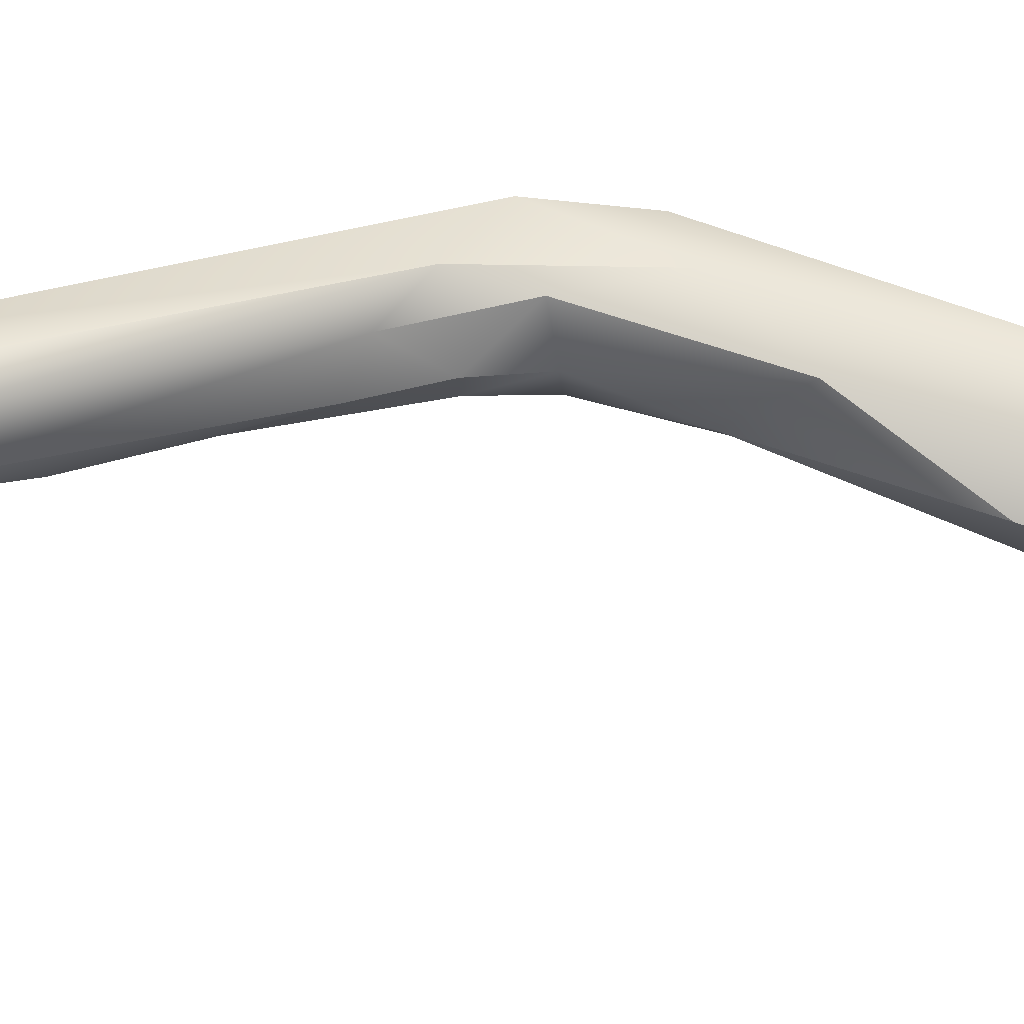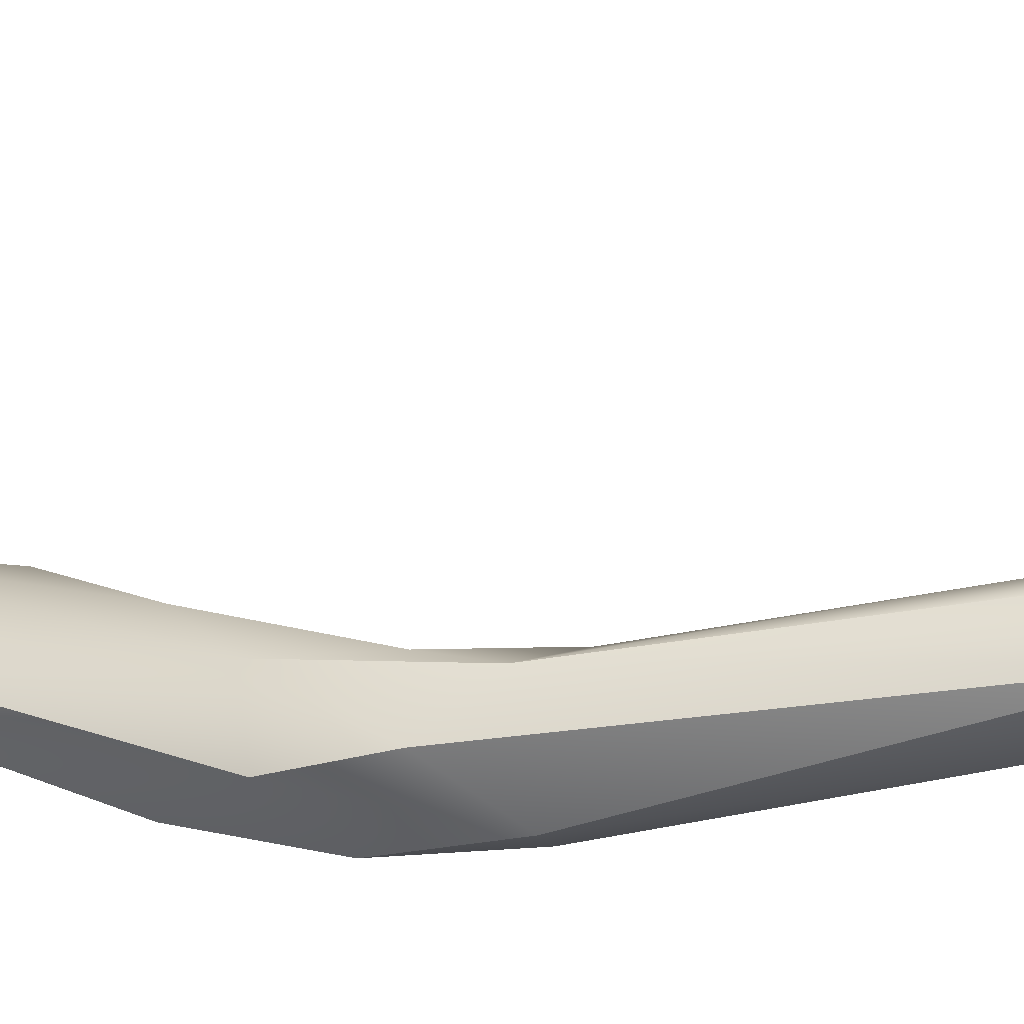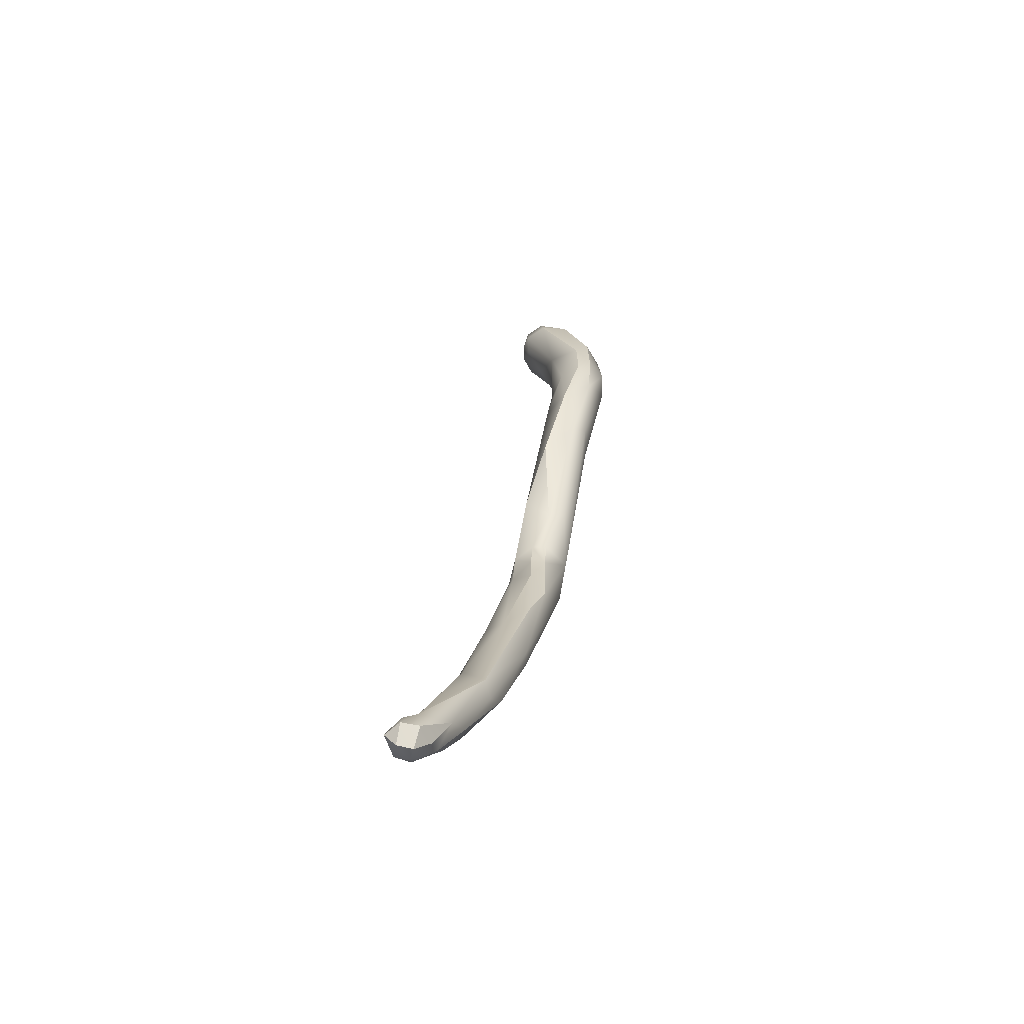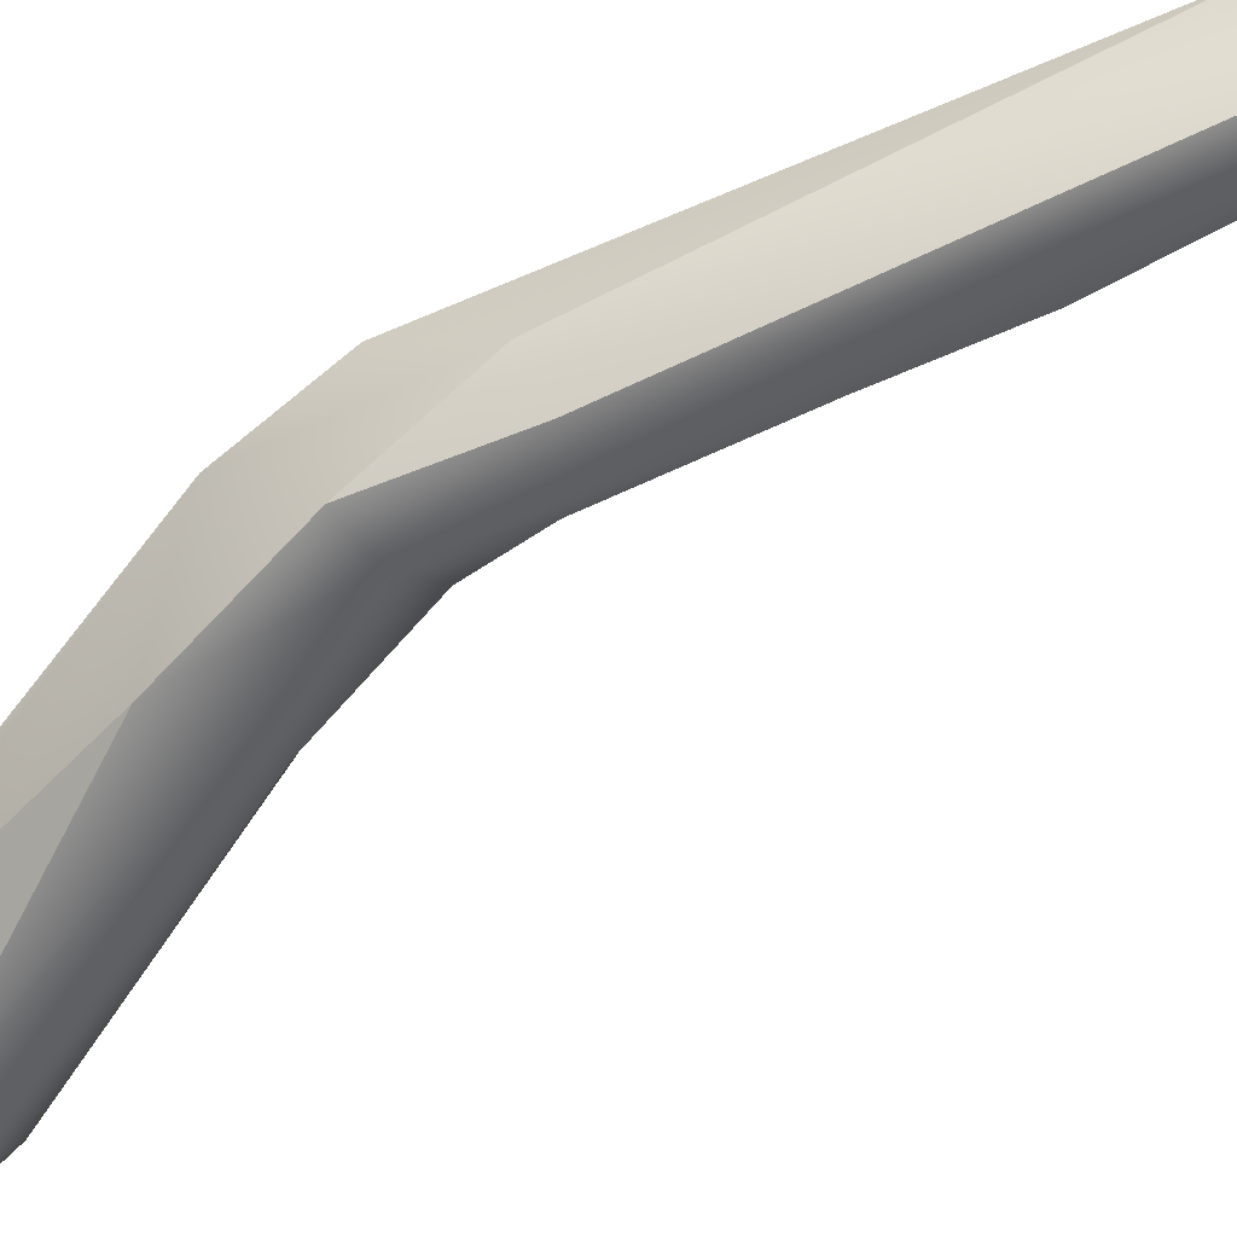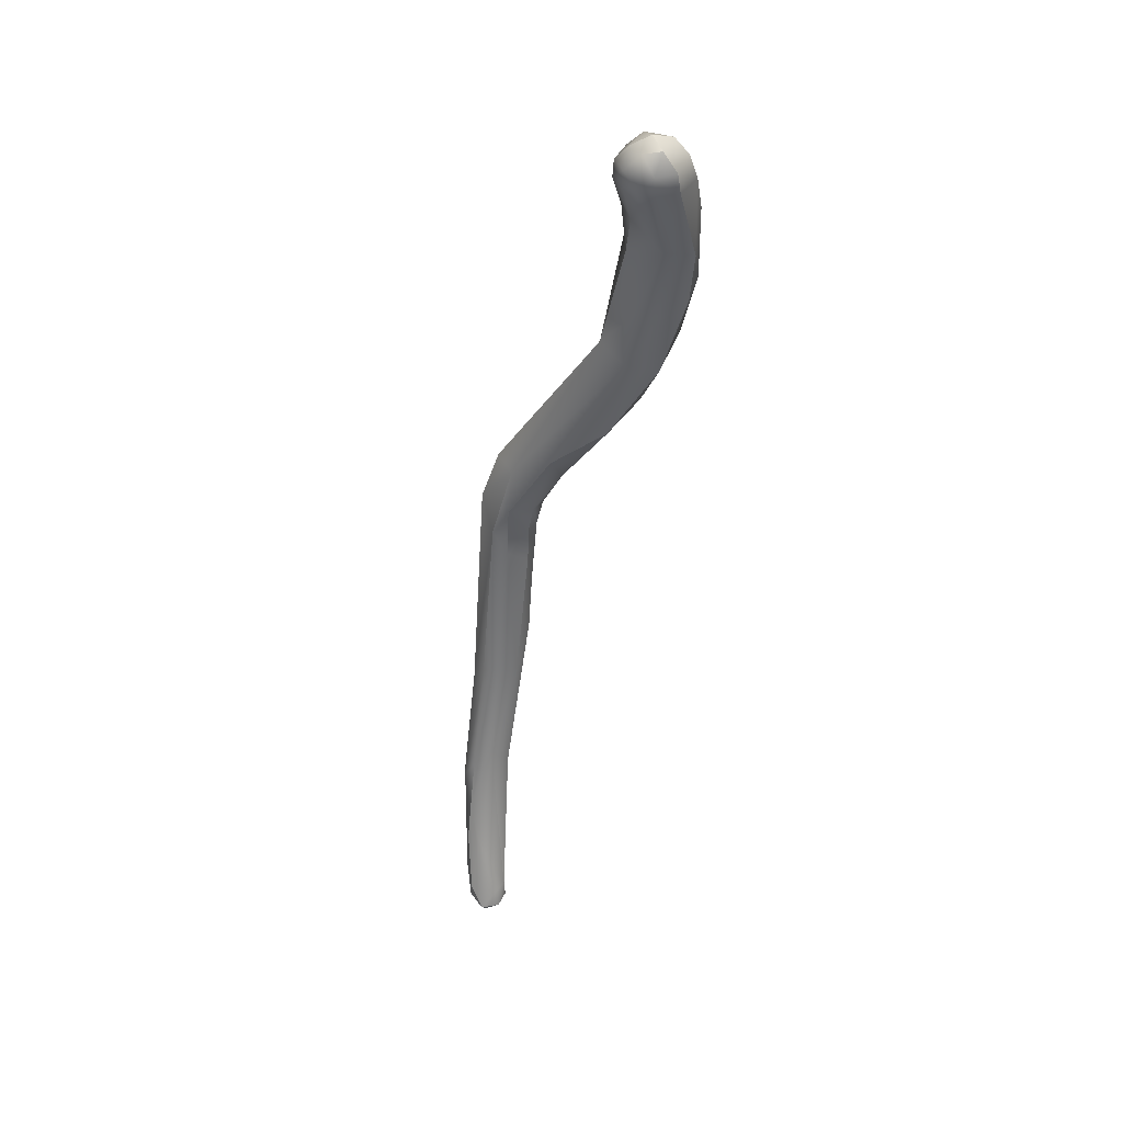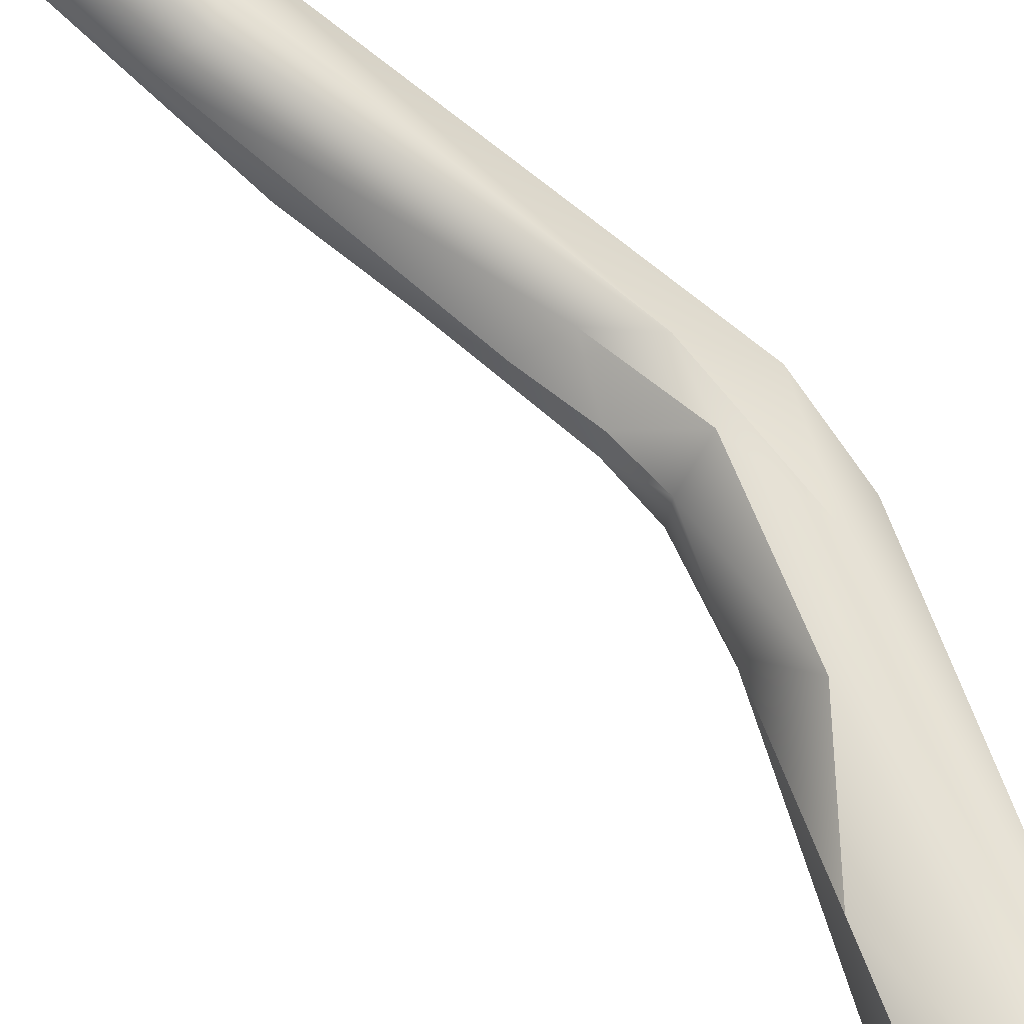
<metadata>
{"format":"obj","ext":"obj","renderer":"f3d","projection":"perspective","resolution":1024,"background":"white","views":[{"elev":77.6,"azim":75.9,"up":"+Z"},{"elev":21.1,"azim":-87.8,"up":"+Z"},{"elev":-69.5,"azim":77.9,"up":"+Y"},{"elev":-65.8,"azim":-69.4,"up":"+Z"},{"elev":41.7,"azim":24.2,"up":"+Y"},{"elev":64.5,"azim":127.2,"up":"+Z"}]}
</metadata>
<code>
v 39.08 -152.7 1178
v 39.01 -152.4 1178
v 39.18 -153.1 1178
v 39.22 -153.2 1178
v 39.29 -153.3 1178
v 39.29 -153.2 1178
v 39.28 -152.9 1178
v 39.27 -152.9 1178
v 39.26 -152.2 1178
v 39.48 -153.4 1178
v 39.48 -153.3 1178
v 39.48 -153.1 1178
v 39.48 -153.2 1179
v 39.62 -152.9 1178
v 39.47 -152.5 1178
v 39.68 -153.2 1178
v 39.68 -153.2 1178
v 39.68 -152.9 1178
v 39.08 -151 1177
v 39.28 -151.4 1177
v 38.8 -151.3 1178
v 38.9 -152 1178
v 38.9 -151.8 1178
v 38.89 -151.3 1178
v 39.06 -151 1178
v 39.09 -152.2 1178
v 39.08 -151.6 1178
v 39.29 -152.2 1178
v 39.4 -151.1 1177
v 39.28 -150.8 1178
v 38.82 -150.6 1177
v 38.81 -149.8 1177
v 39.06 -149.7 1177
v 39.28 -149.8 1177
v 39.47 -149.5 1177
v 39.06 -149.4 1177
v 39.27 -149.3 1177
v 39.46 -148.1 1177
v 39.5 -148.9 1177
v 39.49 -147.7 1177
v 38.85 -147.3 1176
v 38.83 -146.8 1177
v 38.99 -146.2 1177
v 39.09 -147.3 1176
v 39.09 -147.1 1177
v 39.08 -146.6 1176
v 39.29 -147.5 1177
v 39.35 -146.7 1176
v 39.31 -146.8 1177
v 39.34 -146.1 1177
v 39.53 -147.2 1177
v 39.5 -147.2 1177
v 39.62 -146.8 1177
v 39.57 -146.8 1177
v 39.92 -146.2 1177
v 39.92 -146.1 1176
v 39.48 -145.8 1176
v 39.89 -145.8 1177
v 40.61 -145.2 1177
v 40.45 -144.7 1176
v 40.89 -144.8 1176
v 40.85 -144.6 1176
v 40.29 -144.2 1176
v 40.41 -143.9 1177
v 40.48 -143.7 1176
v 40.82 -144.1 1177
v 40.89 -143.4 1177
v 40.86 -142.8 1176
v 41.2 -144.2 1177
v 41.06 -143.2 1176
v 41.31 -143.8 1176
v 41.26 -143.3 1177
v 41.28 -142.9 1176
v 41.46 -143.2 1176
v 41.49 -142.9 1176
v 40.62 -142.4 1176
v 40.65 -142 1177
v 40.65 -141.8 1176
v 40.61 -141.4 1177
v 40.72 -142.6 1177
v 40.74 -141.4 1176
v 40.69 -141.4 1177
v 40.87 -141.2 1176
v 40.7 -141.2 1177
v 40.7 -141.2 1177
v 40.88 -141.9 1177
v 40.88 -141.6 1176
v 40.89 -141.4 1177
v 40.89 -141.2 1177
v 41.08 -142.6 1176
v 41.07 -142.2 1176
v 41.09 -141.6 1176
v 41.08 -141.6 1177
v 41.08 -141.4 1177
v 41.07 -141.2 1176
v 41.24 -142.4 1177
v 41.27 -142.2 1176
v 41.27 -141.4 1177
v 41.29 -141.4 1176
v 41.27 -141.2 1177
v 41.53 -142.5 1176
v 41.48 -142 1176
v 41.56 -141.4 1177
v 41.5 -141.4 1177
v 41.46 -141.1 1177
v 41.47 -141.2 1177
v 40.9 -141 1177
v 40.88 -141 1177
v 41.08 -140.9 1177
v 41.08 -141 1177
v 41.26 -141 1177
v 41.28 -140.9 1177
v 39.08 -152.7 1178
v 39.01 -152.4 1178
v 39.18 -153.1 1178
v 39.22 -153.2 1178
v 39.29 -153.3 1178
v 39.28 -152.9 1178
v 39.27 -152.9 1178
v 39.26 -152.2 1178
v 39.48 -153.4 1178
v 39.48 -153.4 1178
v 39.48 -153.4 1178
v 39.48 -153.3 1178
v 39.48 -153.3 1178
v 39.48 -153.1 1178
v 39.48 -153.2 1179
v 39.48 -153.2 1179
v 39.48 -153.2 1179
v 39.47 -152.5 1178
v 39.68 -153.2 1178
v 39.68 -153.2 1178
v 39.68 -153.2 1178
v 39.68 -153.2 1178
v 39.68 -152.9 1178
v 39.08 -151 1177
v 38.8 -151.3 1178
v 38.9 -152 1178
v 39.09 -152.2 1178
v 39.08 -151.6 1178
v 39.4 -151.1 1177
v 38.81 -149.8 1177
v 38.81 -149.8 1177
v 39.06 -149.7 1177
v 39.46 -148.1 1177
v 39.5 -148.9 1177
v 39.49 -147.7 1177
v 38.85 -147.3 1176
v 38.83 -146.8 1177
v 38.99 -146.2 1177
v 39.09 -147.3 1176
v 39.09 -147.1 1177
v 39.08 -146.6 1176
v 39.08 -146.6 1176
v 39.31 -146.8 1177
v 39.53 -147.2 1177
v 39.5 -147.2 1177
v 39.48 -145.8 1176
v 39.48 -145.8 1176
v 39.89 -145.8 1177
v 40.61 -145.2 1177
v 40.61 -145.2 1177
v 40.45 -144.7 1176
v 40.45 -144.7 1176
v 40.29 -144.2 1176
v 40.29 -144.2 1176
v 40.41 -143.9 1177
v 40.41 -143.9 1177
v 40.48 -143.7 1176
v 41.2 -144.2 1177
v 41.46 -143.2 1176
v 41.49 -142.9 1176
v 40.62 -142.4 1176
v 40.62 -142.4 1176
v 40.72 -142.6 1177
v 41.53 -142.5 1176
v 41.48 -142 1176
v 41.56 -141.4 1177
v 41.5 -141.4 1177
v 41.46 -141.1 1177
v 41.47 -141.2 1177
v 40.88 -141 1177
v 41.08 -140.9 1177
v 41.08 -140.9 1177
v 41.08 -140.9 1177
v 41.26 -141 1177
v 41.28 -140.9 1177
v 41.28 -140.9 1177
g grp1
f 22 2 1
f 113 26 138
f 113 8 26
f 23 2 22
f 6 5 3
f 117 11 4
f 115 117 4
f 11 13 4
f 7 6 3
f 115 4 1
f 116 8 113
f 116 127 8
f 3 114 7
f 7 114 9
f 1 2 115
f 9 114 23
f 28 139 119
f 6 12 10
f 6 10 5
f 121 11 117
f 12 6 118
f 12 118 15
f 15 118 120
f 126 17 122
f 123 16 124
f 128 125 131
f 126 130 17
f 18 14 132
f 132 14 129
f 18 28 14
f 14 28 129
f 28 119 129
f 16 123 133
f 15 18 134
f 18 132 134
f 19 31 33
f 120 136 20
f 34 20 136
f 20 15 120
f 29 15 20
f 34 29 20
f 31 19 23
f 31 23 21
f 23 22 21
f 138 24 137
f 138 27 24
f 19 9 23
f 26 27 138
f 25 24 27
f 36 24 25
f 28 140 139
f 28 30 140
f 30 25 140
f 30 37 25
f 37 36 25
f 30 28 18
f 15 29 18
f 135 141 30
f 31 21 32
f 137 24 142
f 31 32 33
f 24 36 142
f 142 36 45
f 34 136 144
f 37 152 36
f 39 29 34
f 141 146 35
f 141 35 30
f 30 35 37
f 142 45 42
f 33 32 41
f 143 149 148
f 44 33 41
f 37 47 152
f 34 144 151
f 151 48 34
f 40 35 146
f 47 35 147
f 35 47 37
f 34 38 39
f 146 145 40
f 48 38 34
f 38 48 51
f 52 47 147
f 156 40 145
f 40 156 157
f 44 41 46
f 148 43 153
f 148 149 43
f 47 49 152
f 48 151 154
f 153 43 57
f 49 50 152
f 50 42 45
f 155 47 52
f 48 53 51
f 54 155 52
f 154 158 48
f 43 63 57
f 42 50 150
f 157 156 54
f 156 53 54
f 55 54 53
f 50 49 58
f 53 48 56
f 160 54 55
f 155 54 160
f 53 56 55
f 63 43 64
f 150 50 167
f 48 158 60
f 159 165 163
f 55 59 160
f 166 65 164
f 62 56 48
f 60 62 48
f 161 66 58
f 66 50 58
f 167 50 66
f 68 164 65
f 62 60 70
f 56 62 61
f 56 61 55
f 162 55 61
f 61 69 162
f 161 170 66
f 61 62 71
f 61 71 69
f 62 70 71
f 169 63 64
f 167 96 80
f 64 76 169
f 67 167 66
f 67 96 167
f 173 168 175
f 170 72 66
f 72 67 66
f 70 164 68
f 70 68 90
f 74 69 71
f 71 70 73
f 72 96 67
f 73 70 90
f 71 75 74
f 71 73 172
f 170 171 72
f 72 101 96
f 74 75 176
f 72 171 101
f 102 172 73
f 75 177 176
f 65 174 68
f 68 174 78
f 173 77 78
f 77 79 78
f 77 82 79
f 84 78 79
f 85 84 79
f 79 82 85
f 175 77 173
f 175 86 77
f 68 78 87
f 78 81 87
f 87 81 83
f 86 82 77
f 82 86 88
f 78 84 81
f 84 83 81
f 85 82 89
f 89 82 88
f 107 83 84
f 89 108 85
f 68 87 91
f 68 91 90
f 80 96 86
f 91 87 92
f 95 92 87
f 83 95 87
f 88 86 93
f 93 94 88
f 88 94 89
f 107 95 83
f 110 108 89
f 73 90 97
f 97 90 91
f 92 97 91
f 97 92 99
f 86 96 93
f 99 92 95
f 98 93 96
f 94 93 98
f 98 100 94
f 100 89 94
f 95 111 99
f 89 100 110
f 97 99 102
f 96 104 98
f 104 106 100
f 98 104 100
f 99 111 105
f 106 112 100
f 176 177 103
f 97 102 73
f 102 99 178
f 96 101 104
f 179 176 103
f 179 103 181
f 178 99 105
f 181 103 180
f 187 181 180
f 84 85 182
f 107 84 182
f 111 95 107
f 111 107 109
f 107 182 183
f 110 184 108
f 186 185 187
f 188 184 110
f 100 112 110
f 187 180 186

</code>
